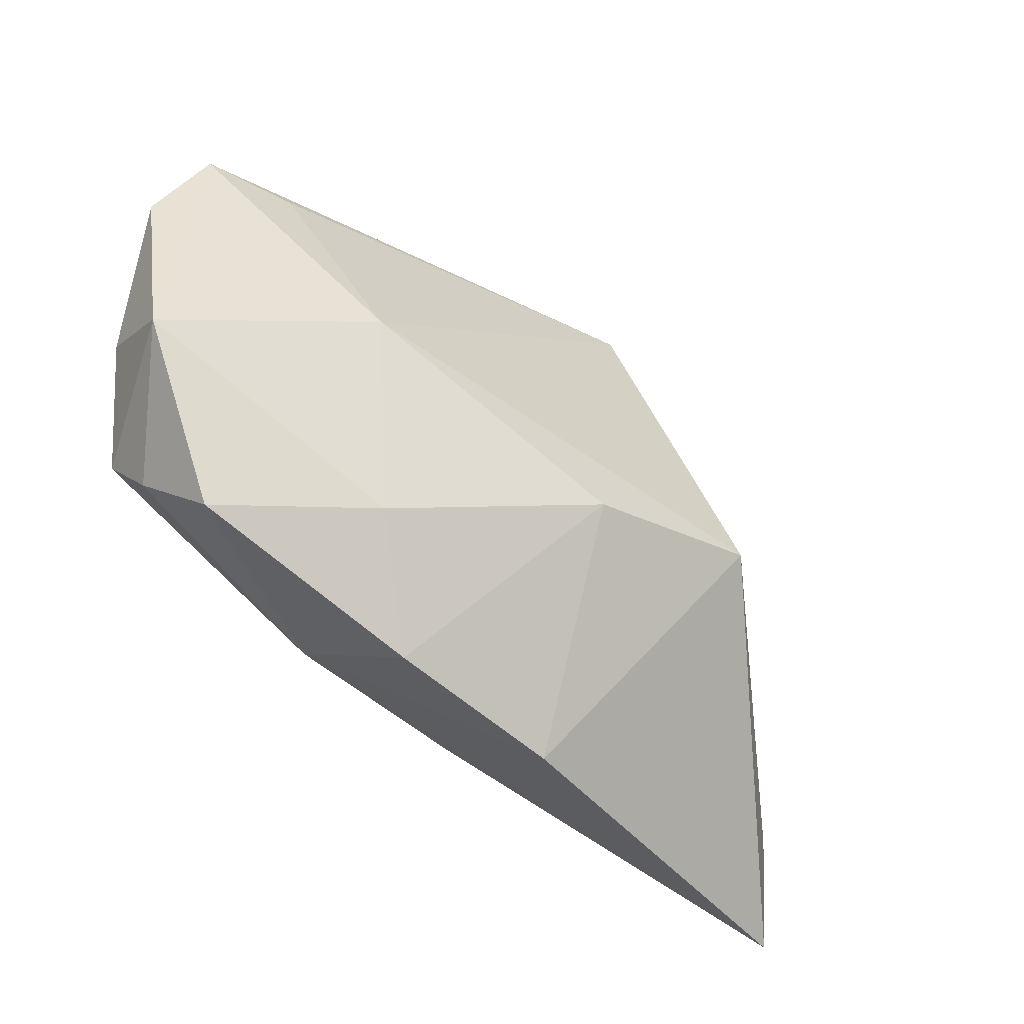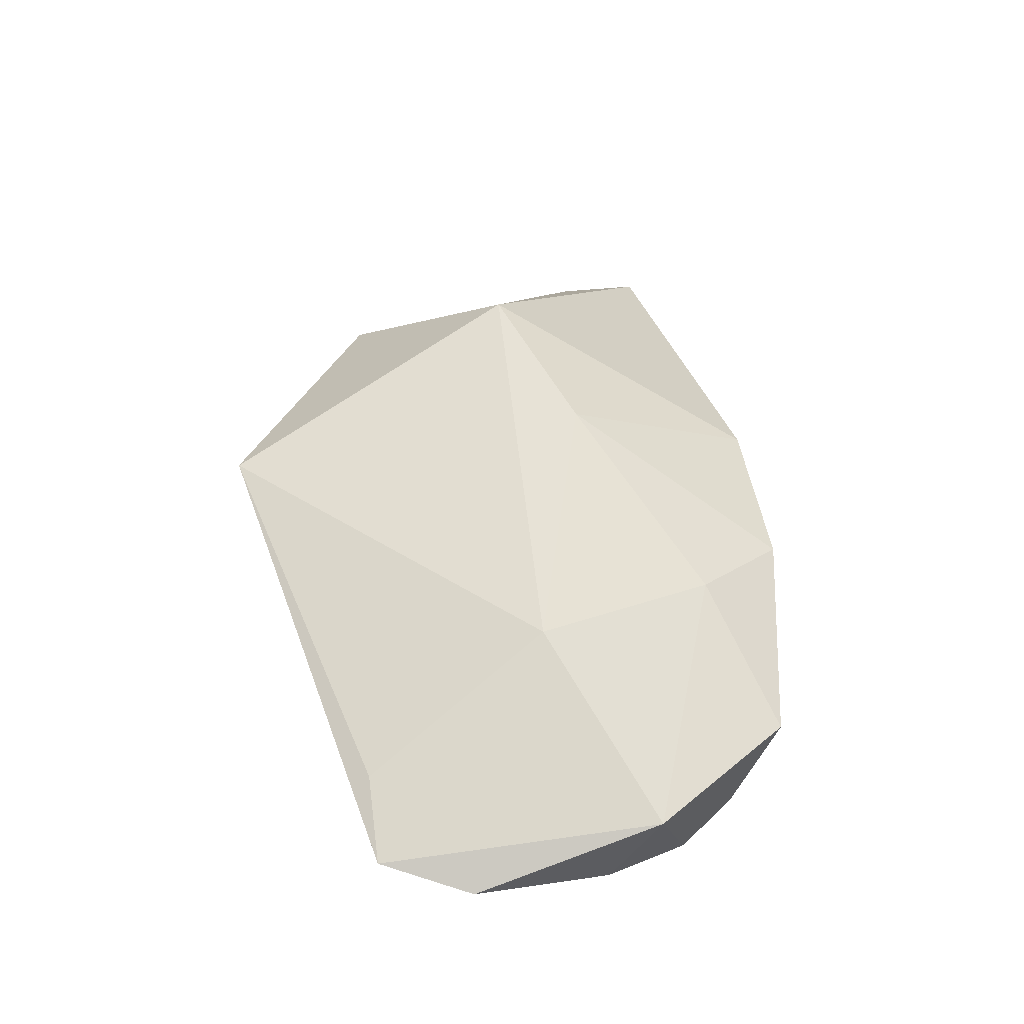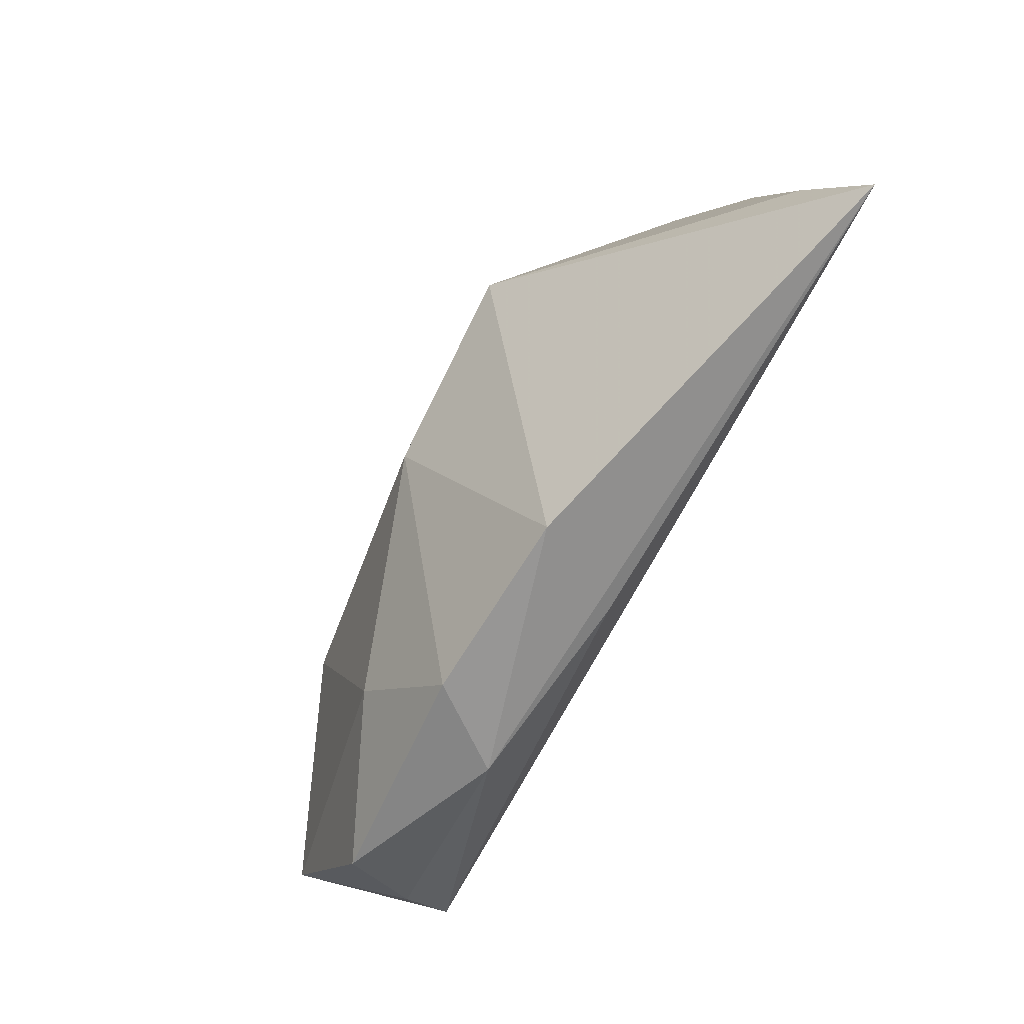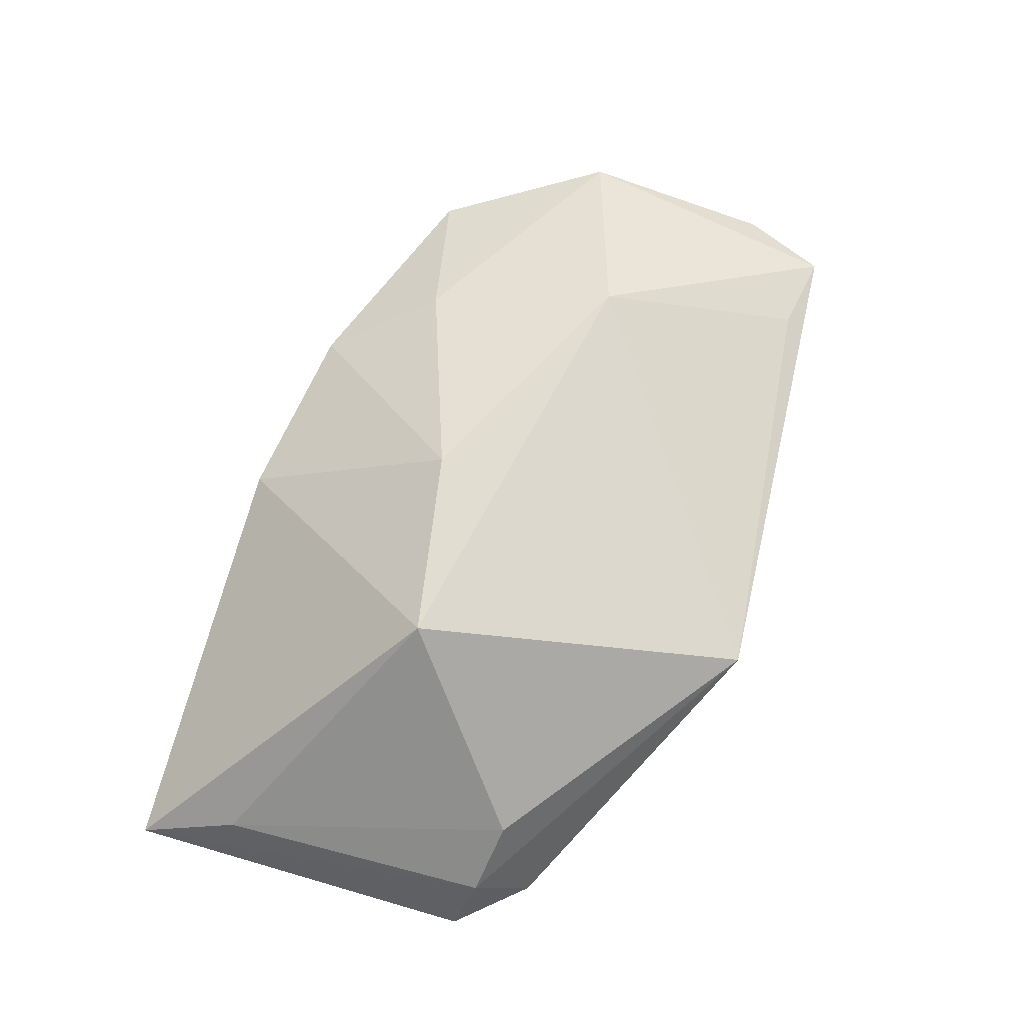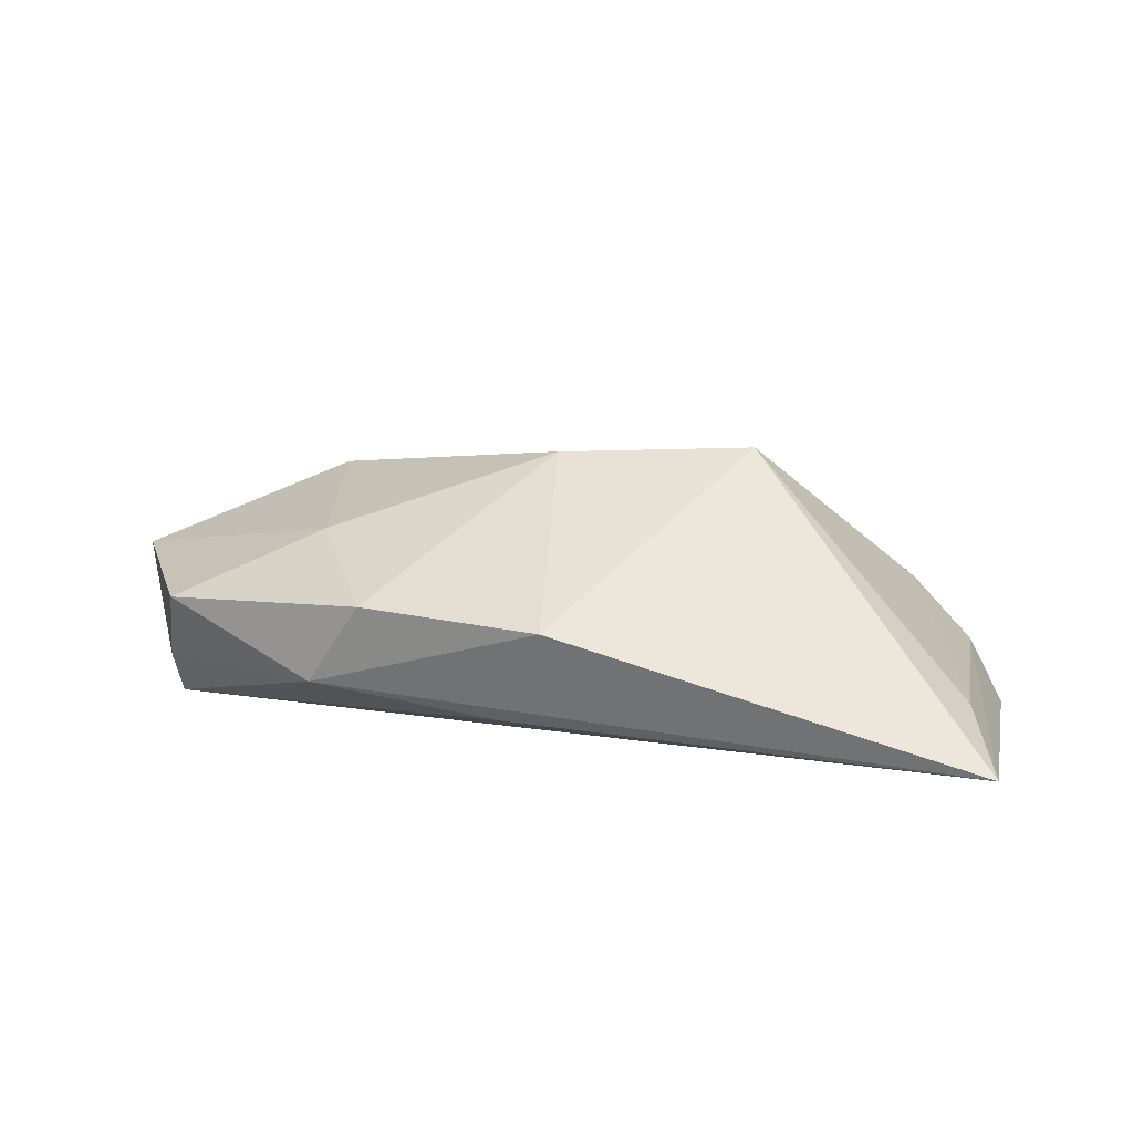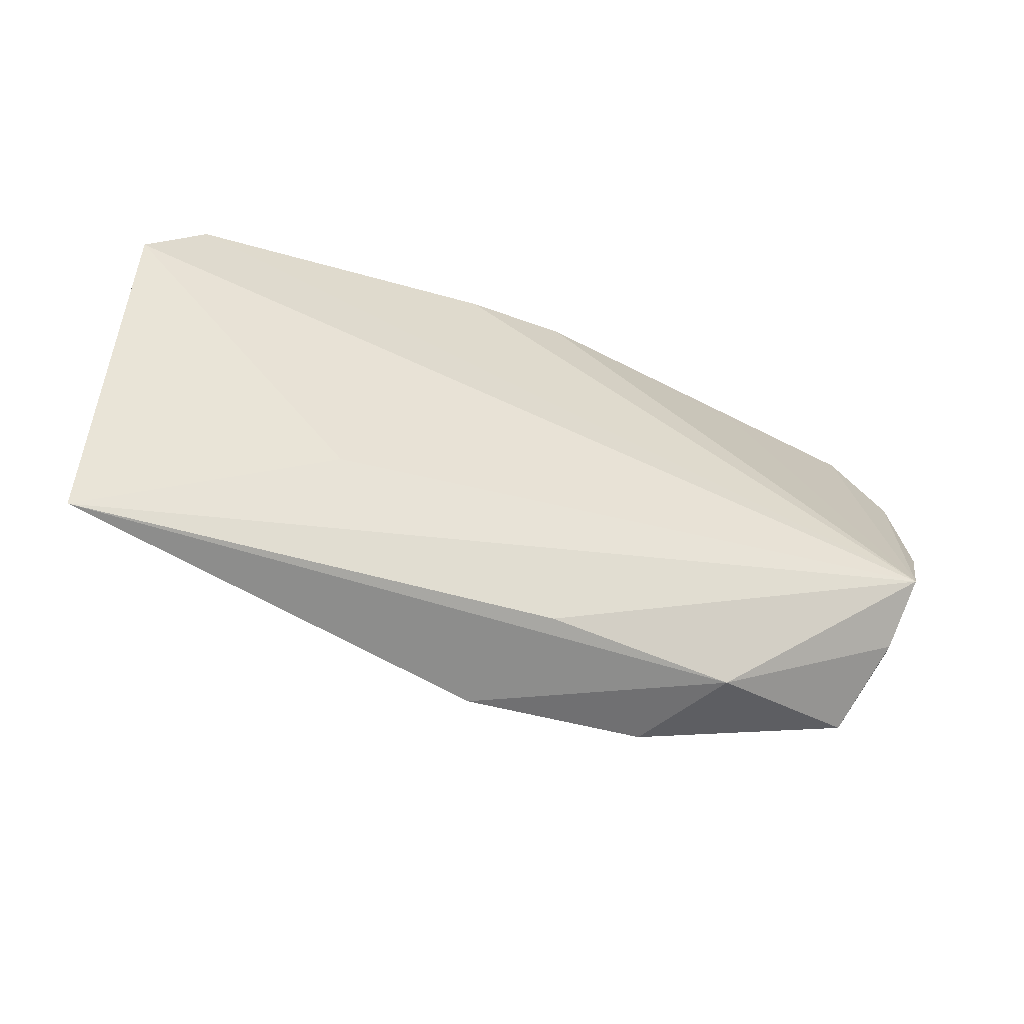
<metadata>
{"format":"obj","ext":"obj","renderer":"f3d","projection":"perspective","resolution":1024,"background":"white","views":[{"elev":-43.3,"azim":-39.8,"up":"+Y"},{"elev":48.6,"azim":-105.3,"up":"+Z"},{"elev":-79.9,"azim":61.7,"up":"+Y"},{"elev":69.8,"azim":108.0,"up":"+Z"},{"elev":10.0,"azim":14.1,"up":"+Z"},{"elev":-47.4,"azim":158.3,"up":"+Y"}]}
</metadata>
<code>
v -0.0002788 -0.02629 -0.008706
v 0.04238 0.01748 -0.01064
v 0.02475 -0.01549 -0.01219
v -0.02785 0.005446 0.01363
v -0.02156 -0.02562 -0.005904
v 0.008978 0.02383 -0.008215
v -0.04592 0.02924 0.002928
v 0.00518 -0.03092 0.001611
v -0.05093 0.01969 0.0003763
v -0.0489 0.003329 -0.006179
v -0.03606 0.02791 0.005108
v -0.0501 -0.002115 0.004232
v -0.02276 -0.01612 0.009045
v -0.002469 0.02615 -0.006336
v 0.01147 0.03401 0.008531
v -0.04403 -0.007666 -0.01219
v 0.05051 -0.03092 -0.01041
v -0.02946 0.02546 -0.001644
v 0.04705 -0.01968 -0.005716
v 0.04899 0.009912 -0.01219
v -0.01499 -0.02827 0.002936
v 0.001003 -0.006942 0.01706
v 0.04518 0.0116 -0.005382
v -0.03957 -0.02019 0.001394
v 0.03855 0.01302 0.001247
v 0.02209 -0.002747 0.01764
v -0.04274 -0.0135 -0.006661
f 7 16 9
f 20 16 2
f 16 7 18
f 15 7 11
f 2 15 23
f 15 25 23
f 23 20 2
f 17 20 23
f 26 25 15
f 17 16 3
f 3 20 17
f 16 20 3
f 9 16 10
f 4 11 7
f 15 11 4
f 4 26 15
f 22 26 4
f 16 5 27
f 2 16 6
f 6 15 2
f 17 23 19
f 19 23 25
f 19 26 17
f 25 26 19
f 22 21 8
f 8 26 22
f 17 26 8
f 8 5 17
f 21 5 8
f 24 5 21
f 24 27 5
f 1 16 17
f 17 5 1
f 1 5 16
f 16 18 14
f 14 6 16
f 14 18 7
f 14 7 15
f 15 6 14
f 12 4 7
f 12 7 9
f 9 10 12
f 27 24 12
f 12 10 16
f 16 27 12
f 22 4 13
f 13 21 22
f 13 24 21
f 4 12 13
f 13 12 24

</code>
